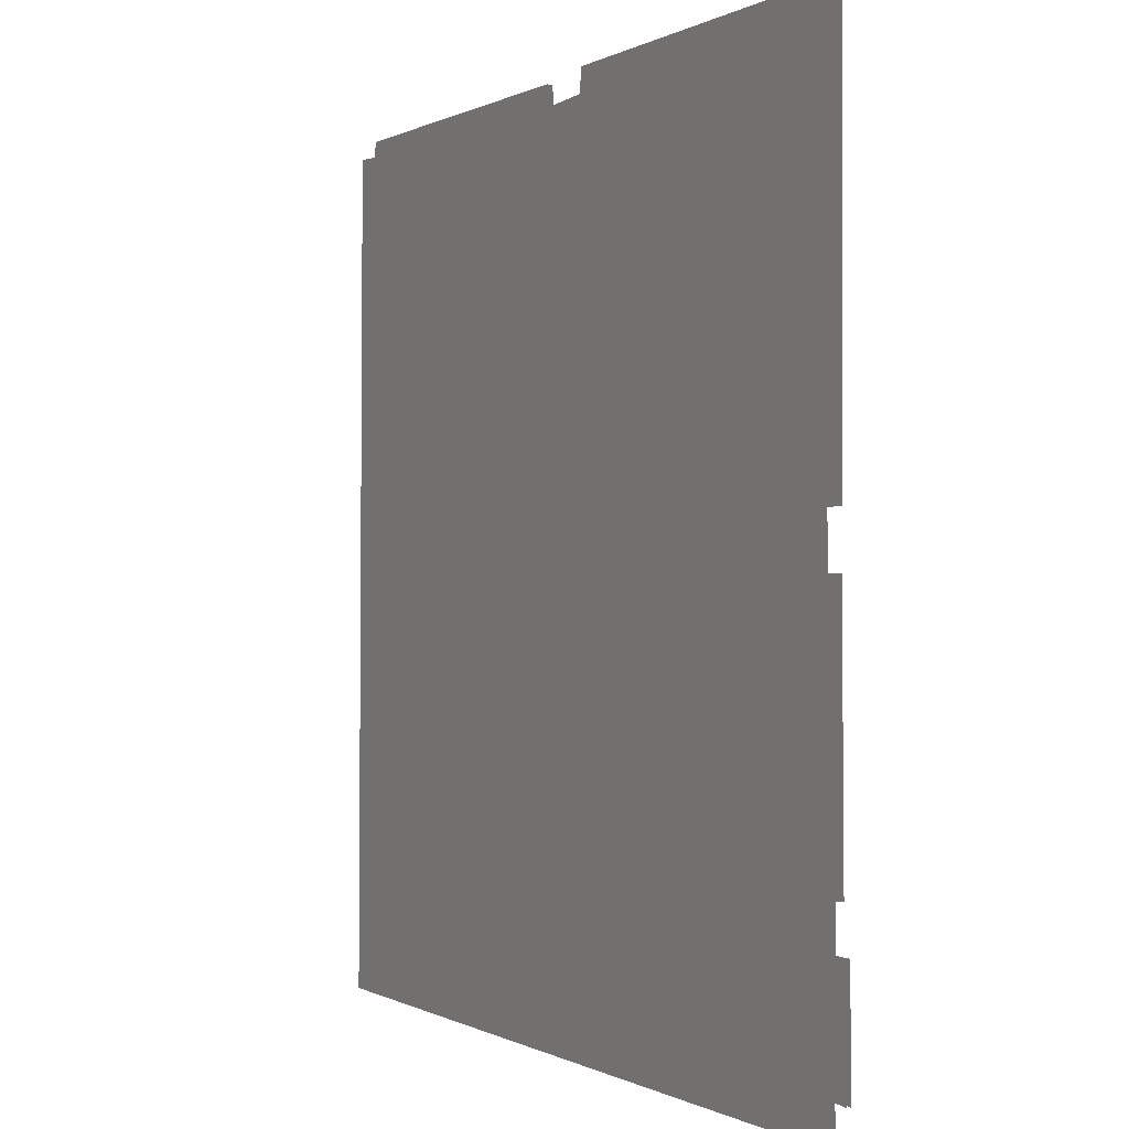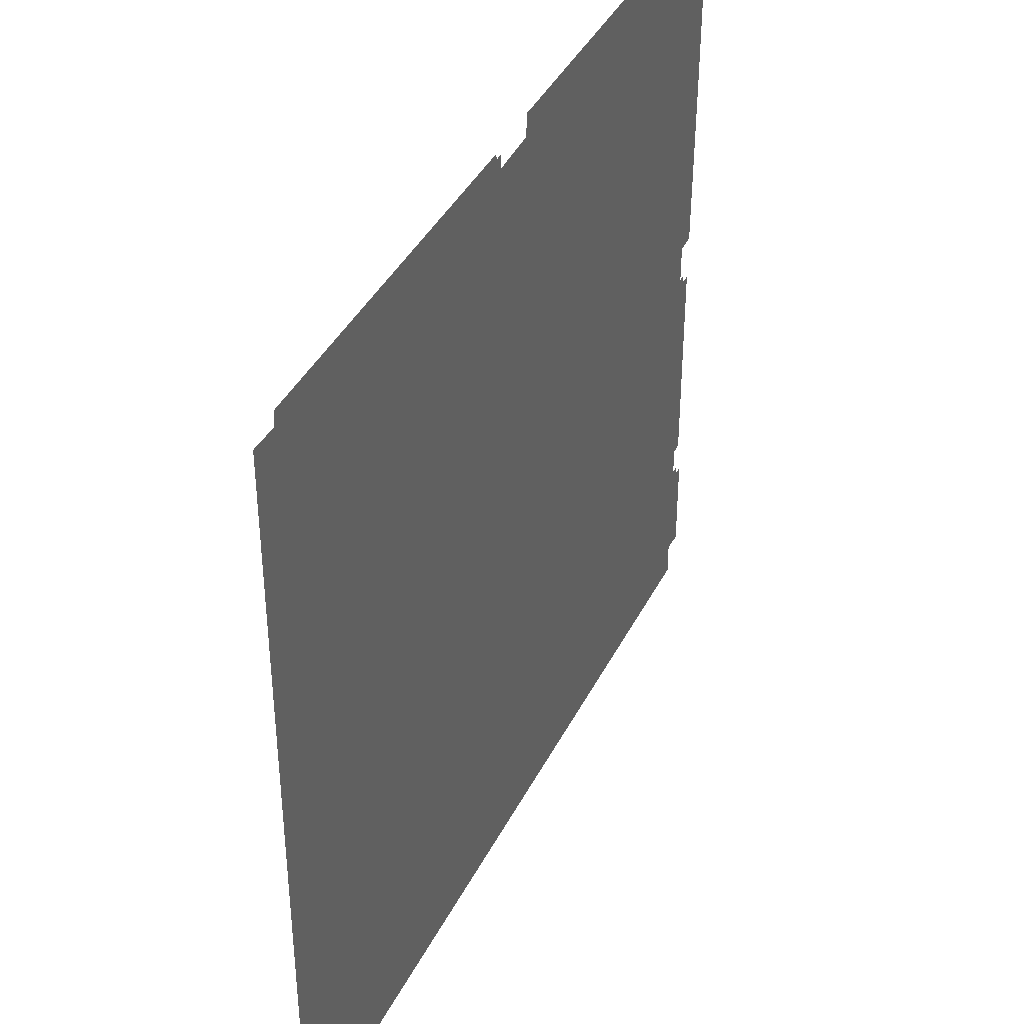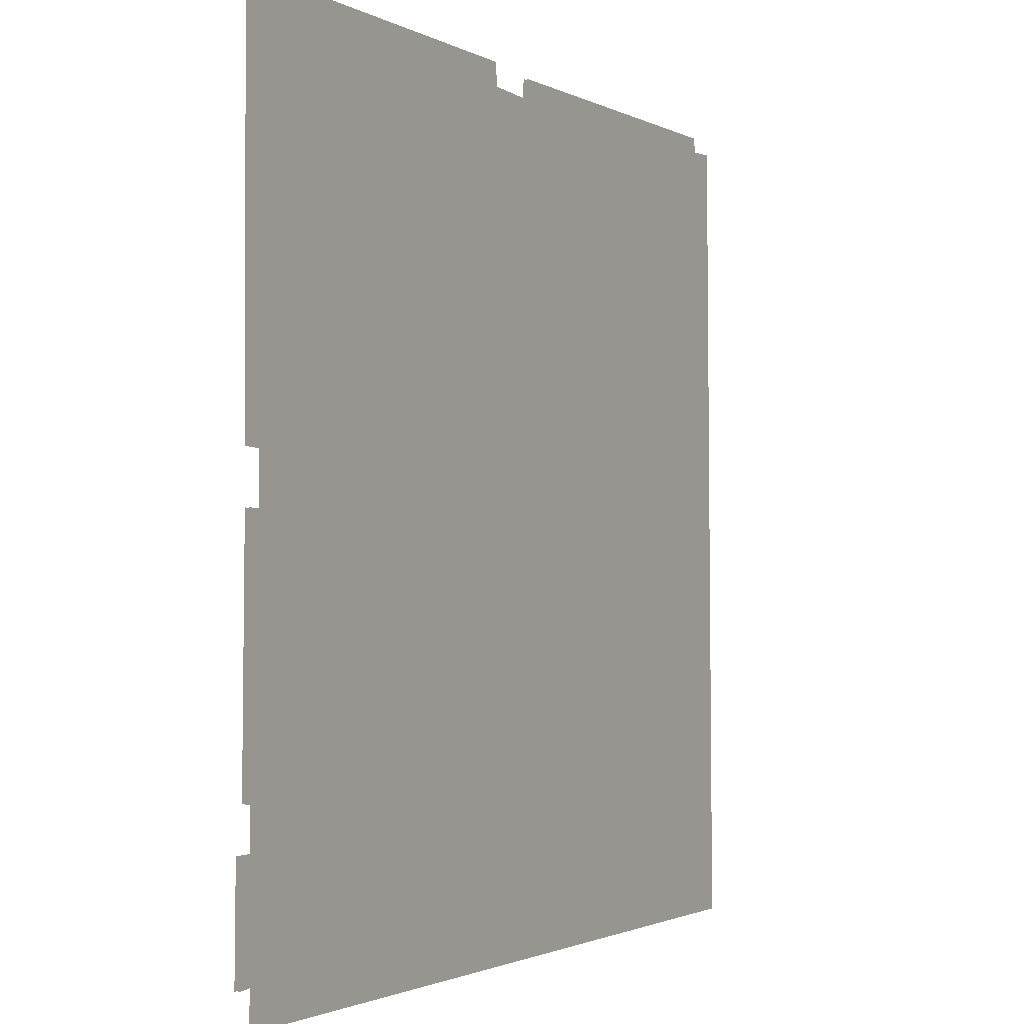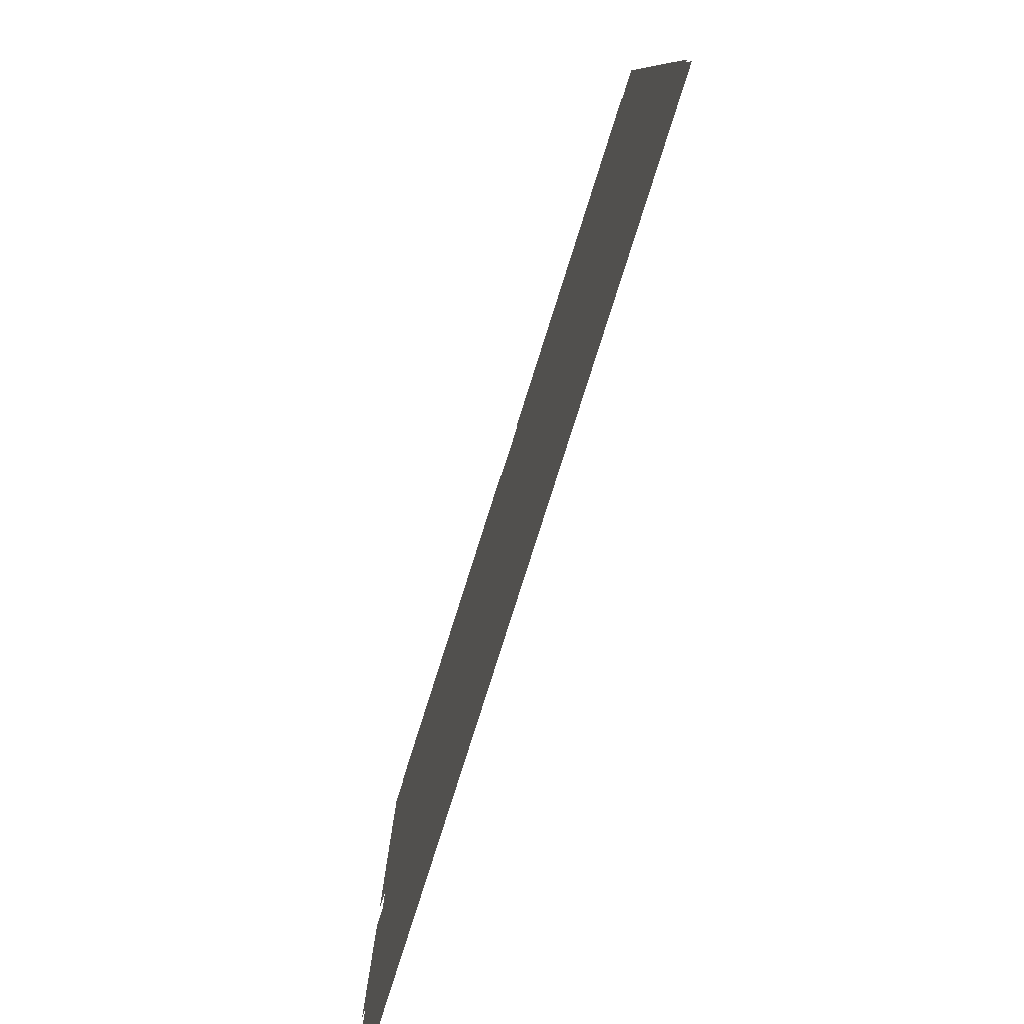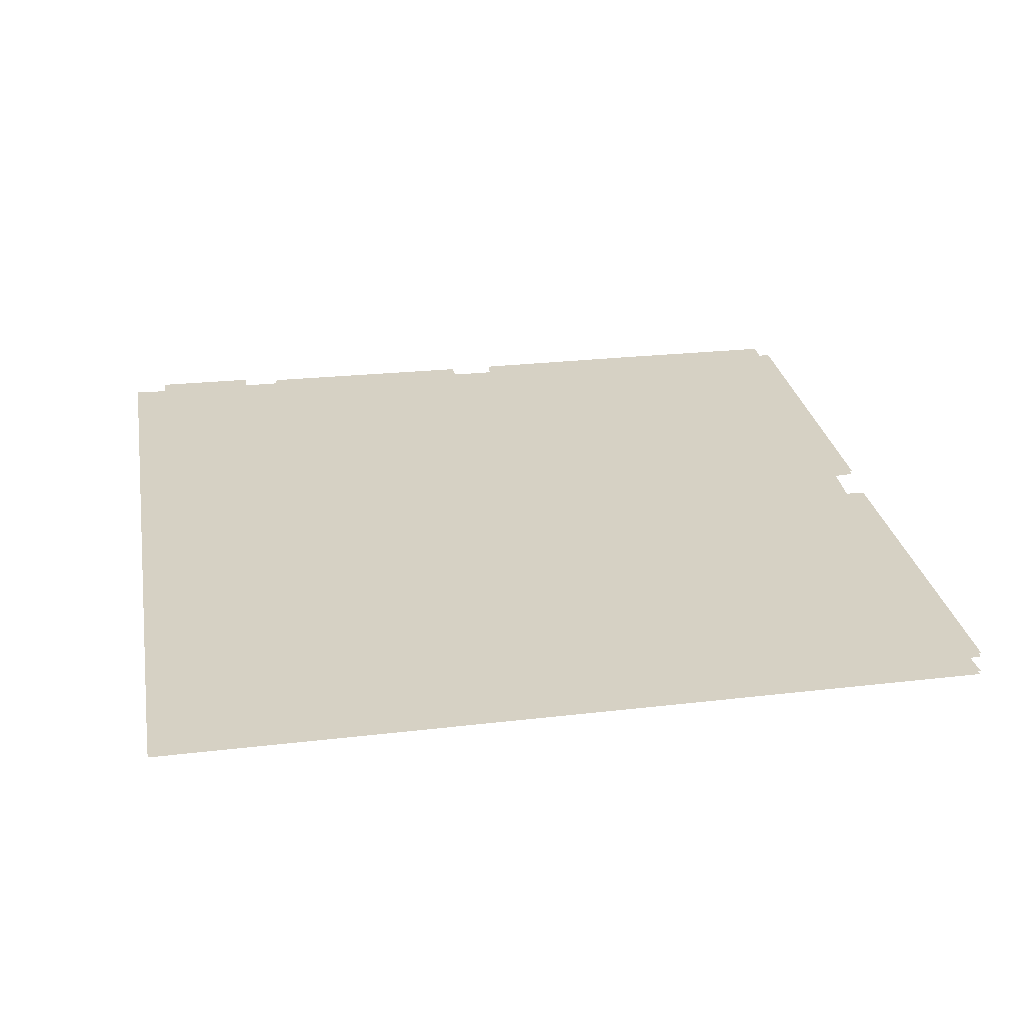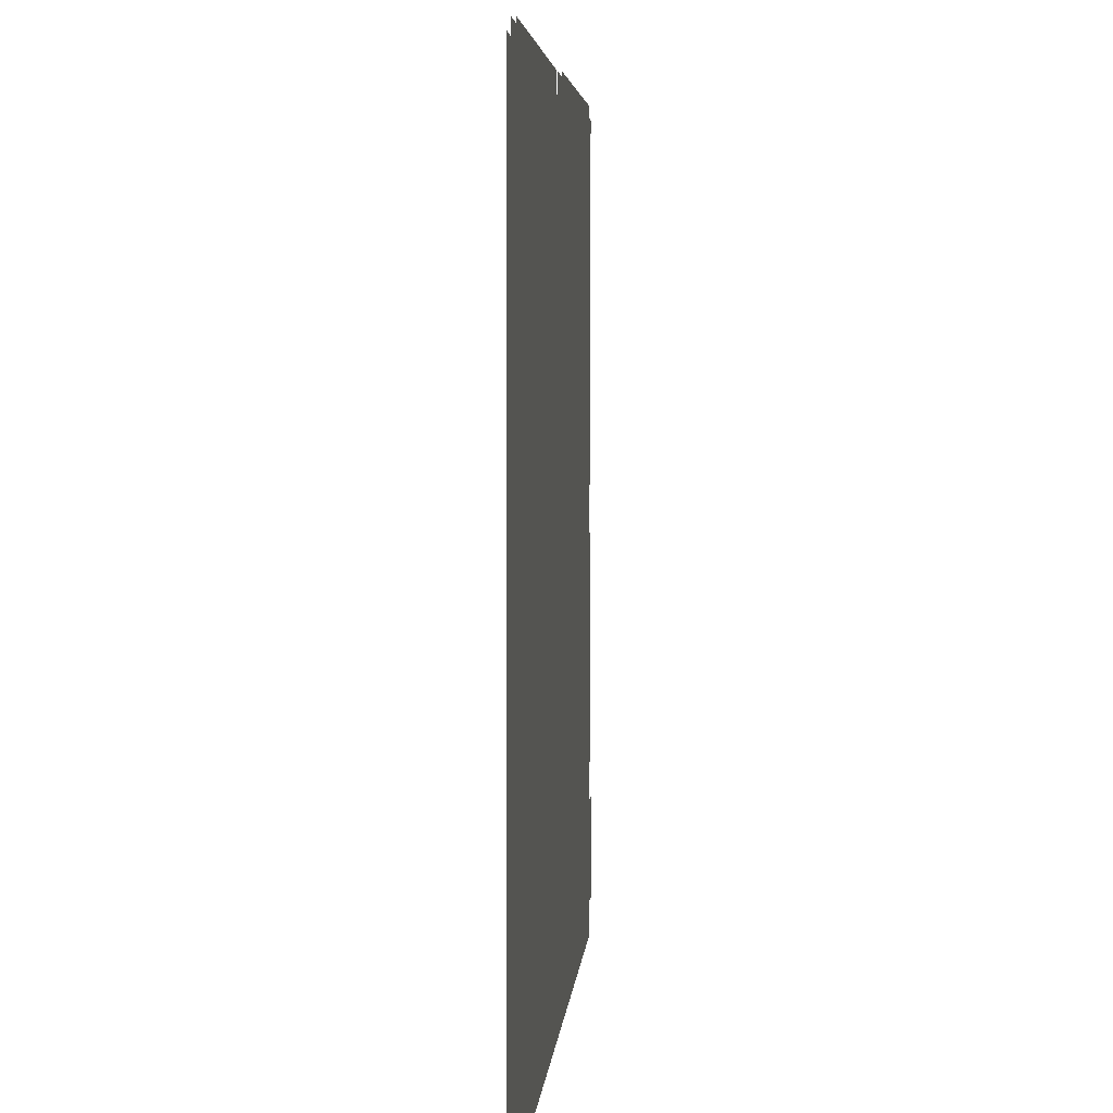
<metadata>
{"format":"obj","ext":"obj","renderer":"f3d","projection":"perspective","resolution":1024,"background":"white","views":[{"elev":-0.0,"azim":-117.6,"up":"+Y"},{"elev":41.5,"azim":115.5,"up":"+Y"},{"elev":-1.6,"azim":-60.4,"up":"+Y"},{"elev":-79.9,"azim":72.4,"up":"+Y"},{"elev":26.9,"azim":80.2,"up":"+Z"},{"elev":4.3,"azim":94.4,"up":"+Y"}]}
</metadata>
<code>
o floor_1
v -5.286 16.65 0
v -5.286 16.65 -0.1
v -4.65 16.65 0
v -4.65 16.65 -0.1
v -4.66 16.96 0
v -4.66 16.96 -0.1
v 4.79 16.89 0
v 4.79 16.89 -0.1
v 4.859 16.31 0
v 4.859 16.31 -0.1
v 6.272 16.24 0
v 6.272 16.24 -0.1
v 6.341 16.76 0
v 6.341 16.76 -0.1
v 15.86 16.76 0
v 15.86 16.76 -0.1
v 15.89 16.38 0
v 15.89 16.38 -0.1
v 16.69 16.41 0
v 16.69 16.41 -0.1
v 16.93 -4.729 0
v 16.93 -4.729 -0.1
v -5.108 -4.764 0
v -5.108 -4.764 -0.1
v -5.039 -3.833 0
v -5.039 -3.833 -0.1
v -5.591 -3.867 0
v -5.591 -3.867 -0.1
v -5.557 -1.143 0
v -5.557 -1.143 -0.1
v -5.074 -1.143 0
v -5.074 -1.143 -0.1
v -5.074 -0.1426 0
v -5.074 -0.1426 -0.1
v -5.35 -0.1081 0
v -5.35 -0.1081 -0.1
v -5.281 5.927 0
v -5.281 5.927 -0.1
v -4.798 5.927 0
v -4.798 5.927 -0.1
v -4.792 7.162 0
v -4.792 7.162 -0.1
v -5.286 7.185 0
v -5.286 7.185 -0.1
v -5.31 11.87 0
v -5.31 11.87 -0.1
f 45 3 1
f 2 4 46
f 3 7 5
f 6 8 4
f 3 9 7
f 8 10 4
f 13 17 15
f 16 18 14
f 17 21 19
f 20 22 18
f 21 25 23
f 24 26 22
f 25 29 27
f 28 30 26
f 25 31 29
f 30 32 26
f 43 41 45
f 46 42 44
f 41 9 45
f 46 10 42
f 9 3 45
f 46 4 10
f 41 39 9
f 10 40 42
f 39 11 9
f 10 12 40
f 11 17 13
f 14 18 12
f 11 21 17
f 18 22 12
f 11 39 21
f 22 40 12
f 39 33 21
f 22 34 40
f 33 31 21
f 22 32 34
f 31 25 21
f 22 26 32
f 33 39 35
f 36 40 34
f 39 37 35
f 36 38 40

</code>
